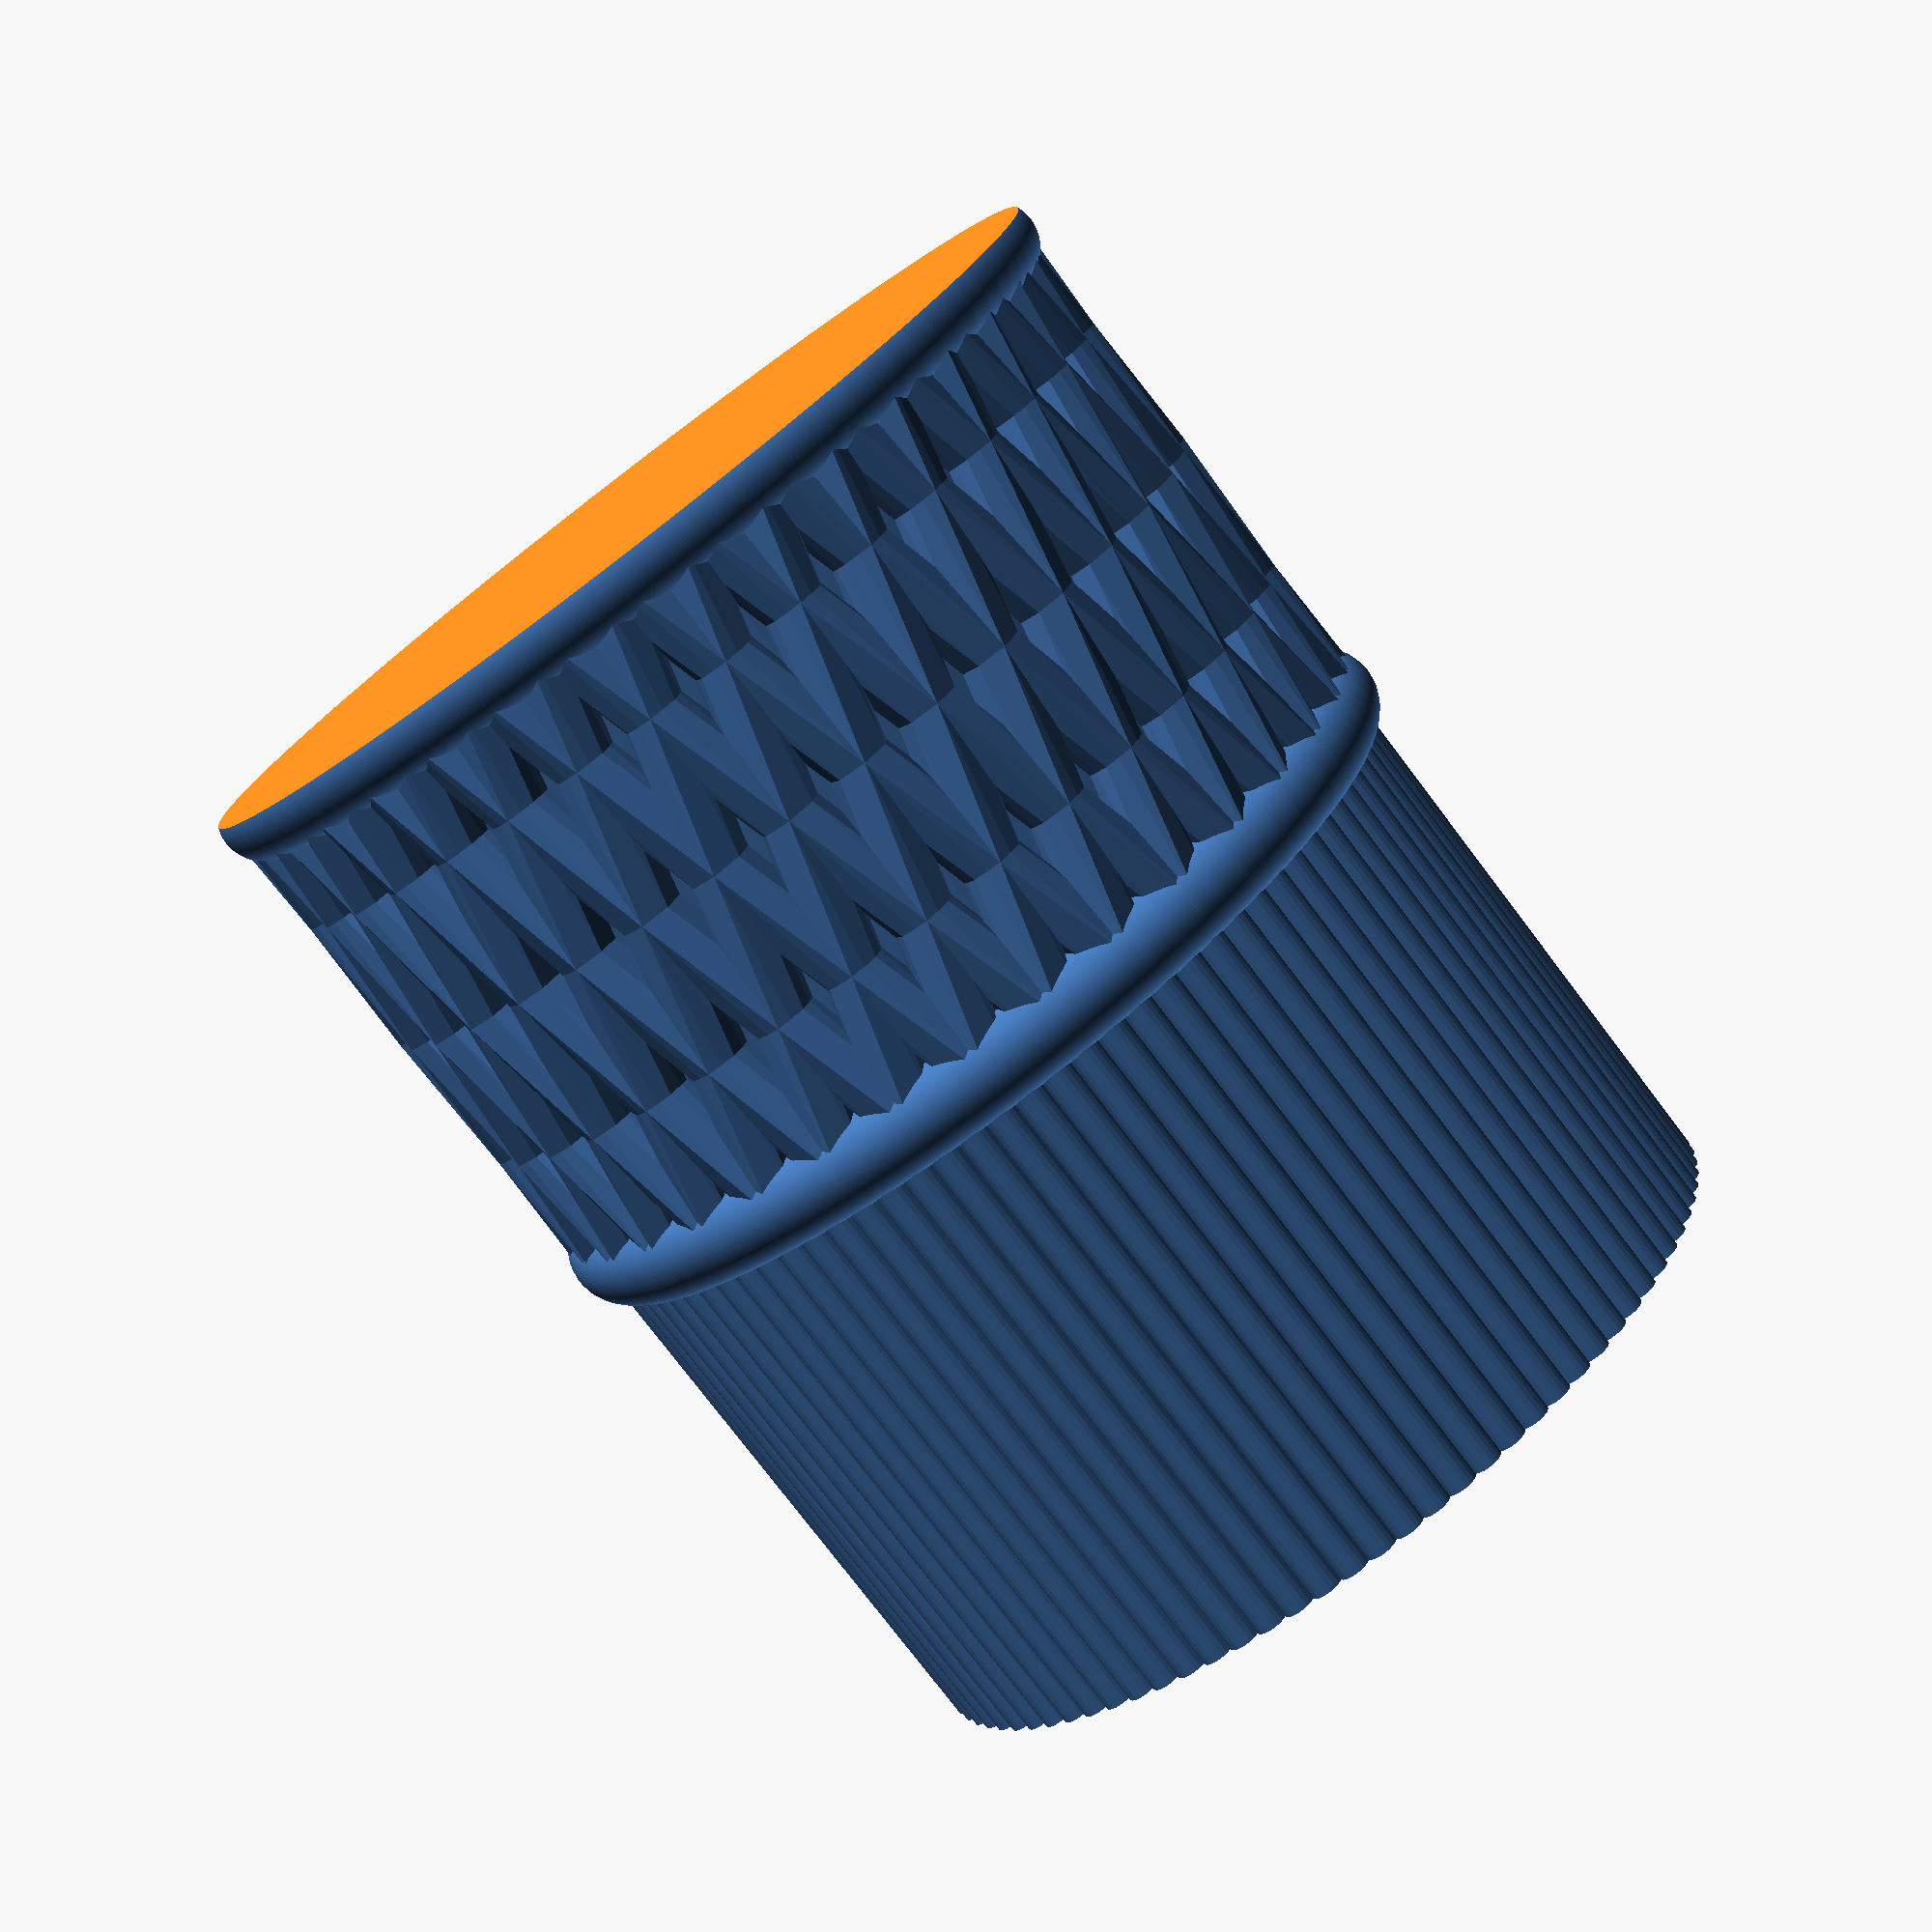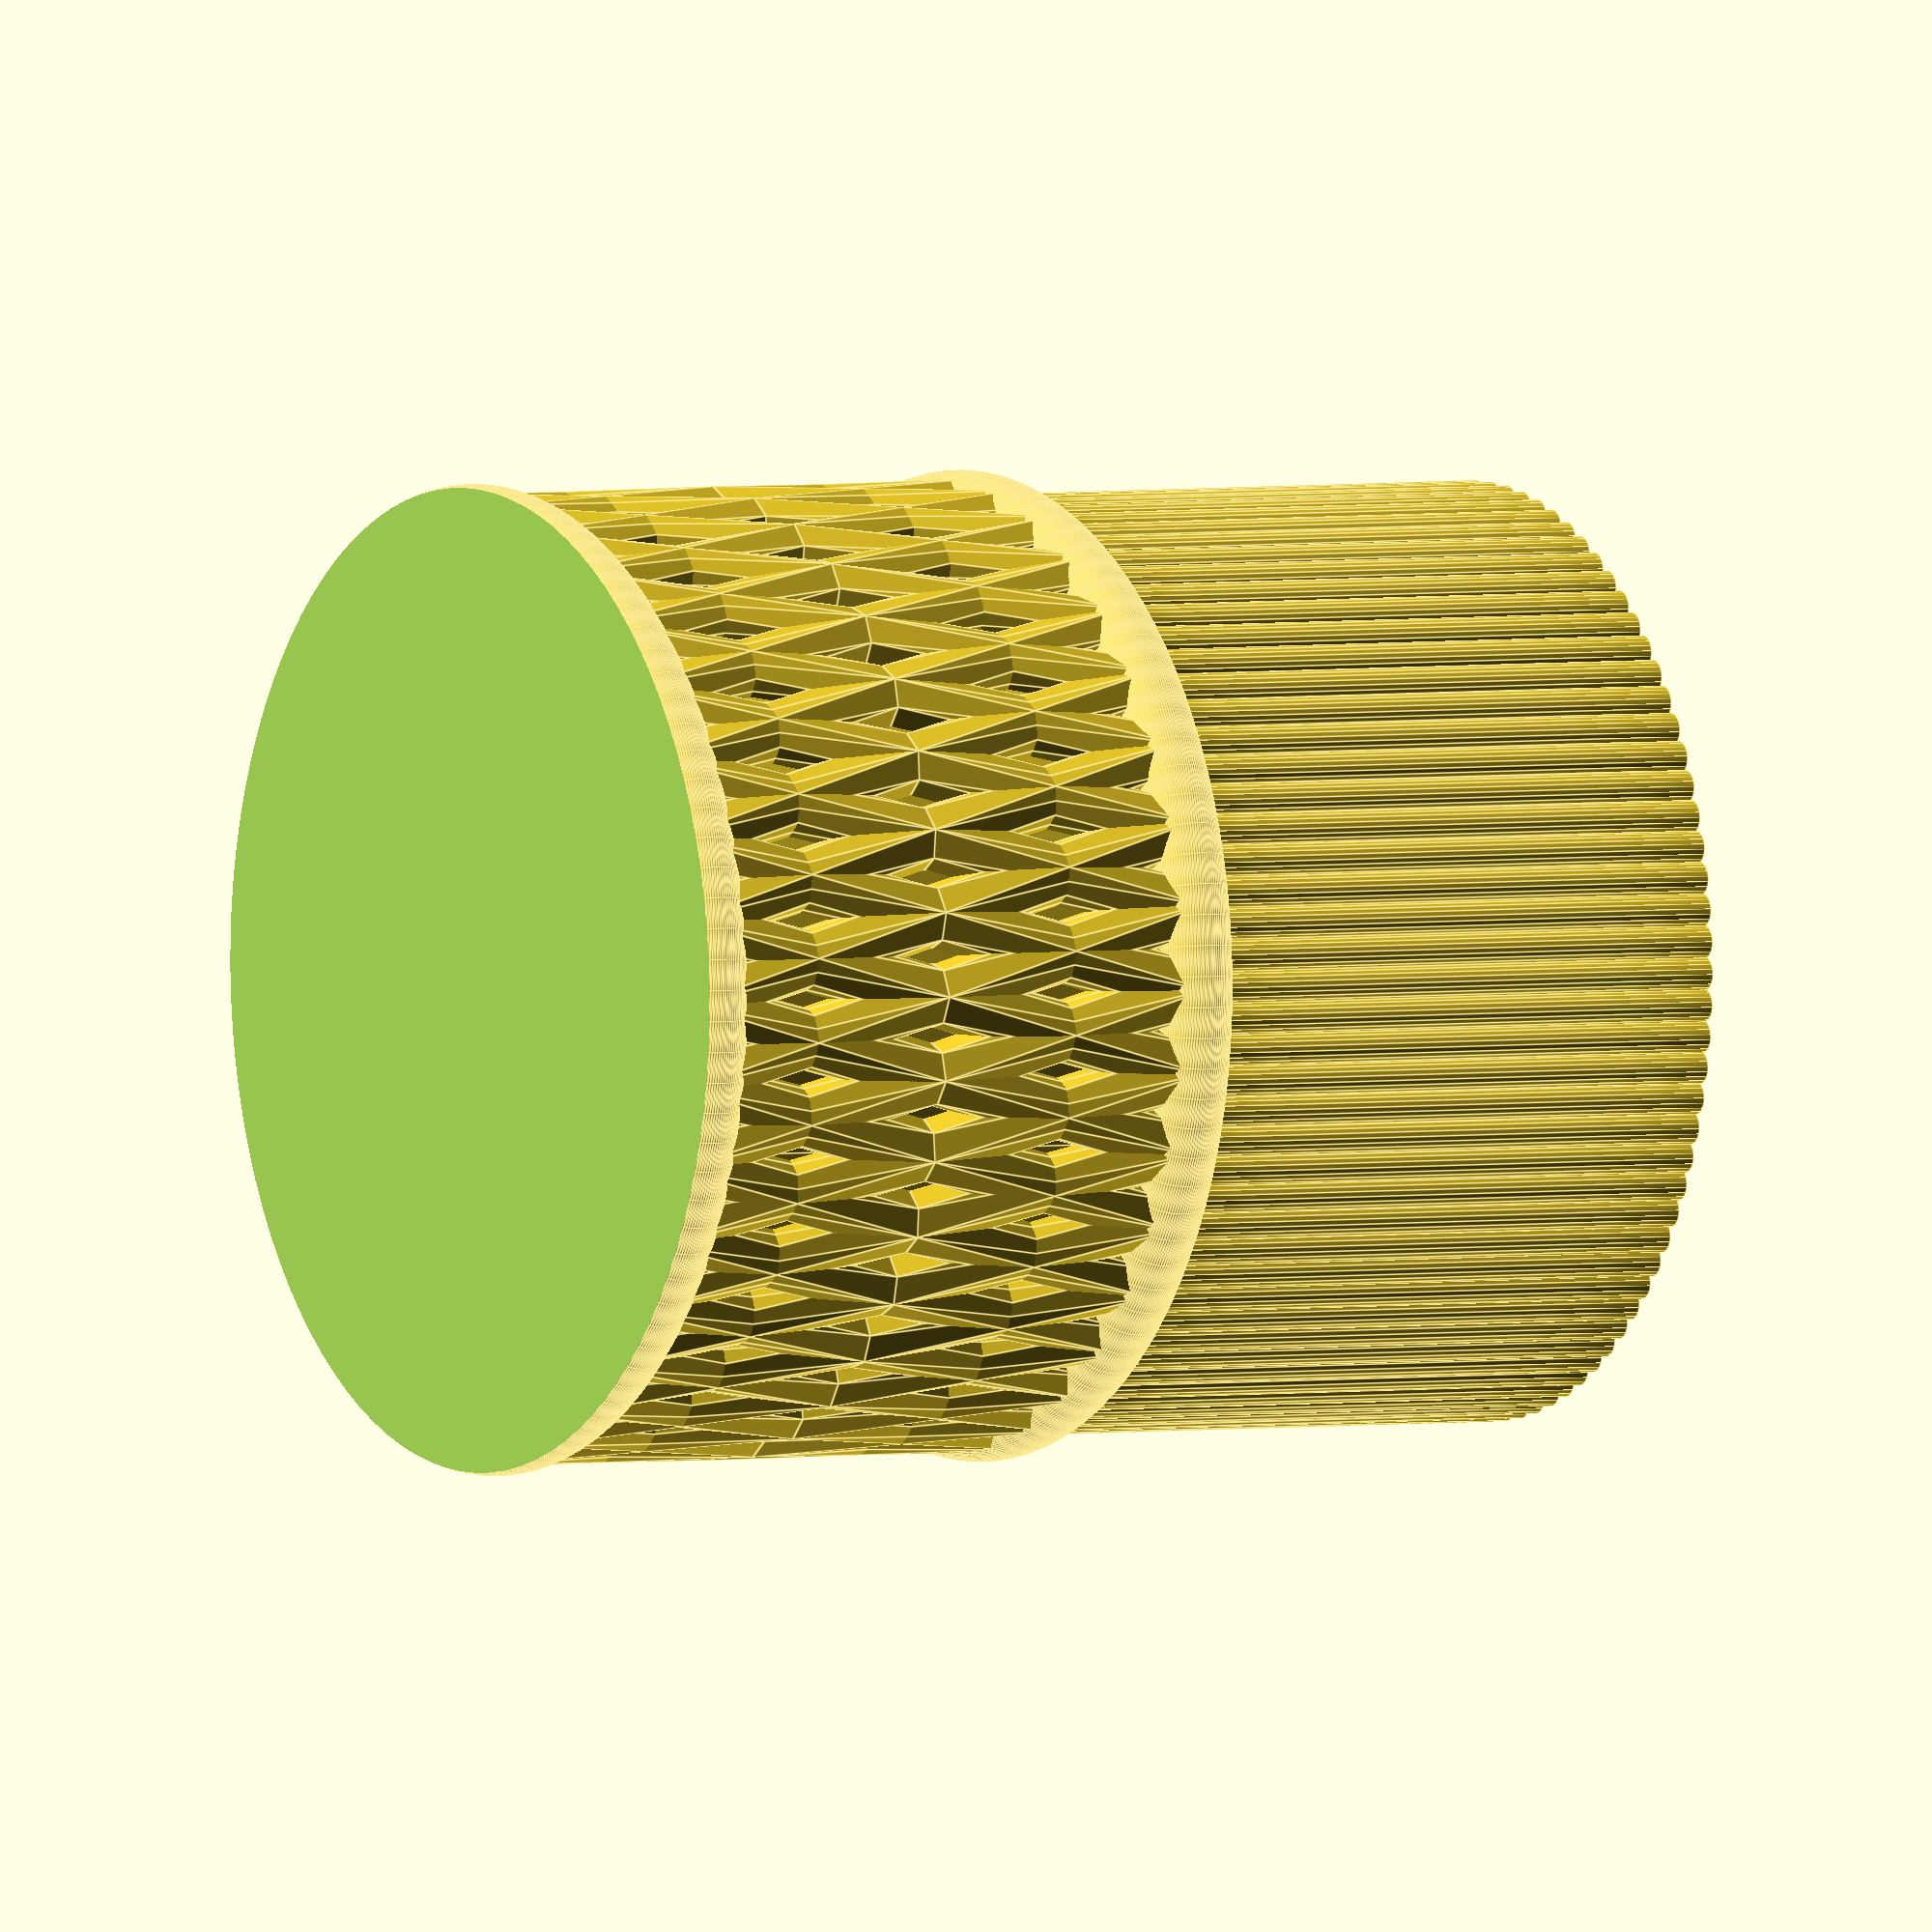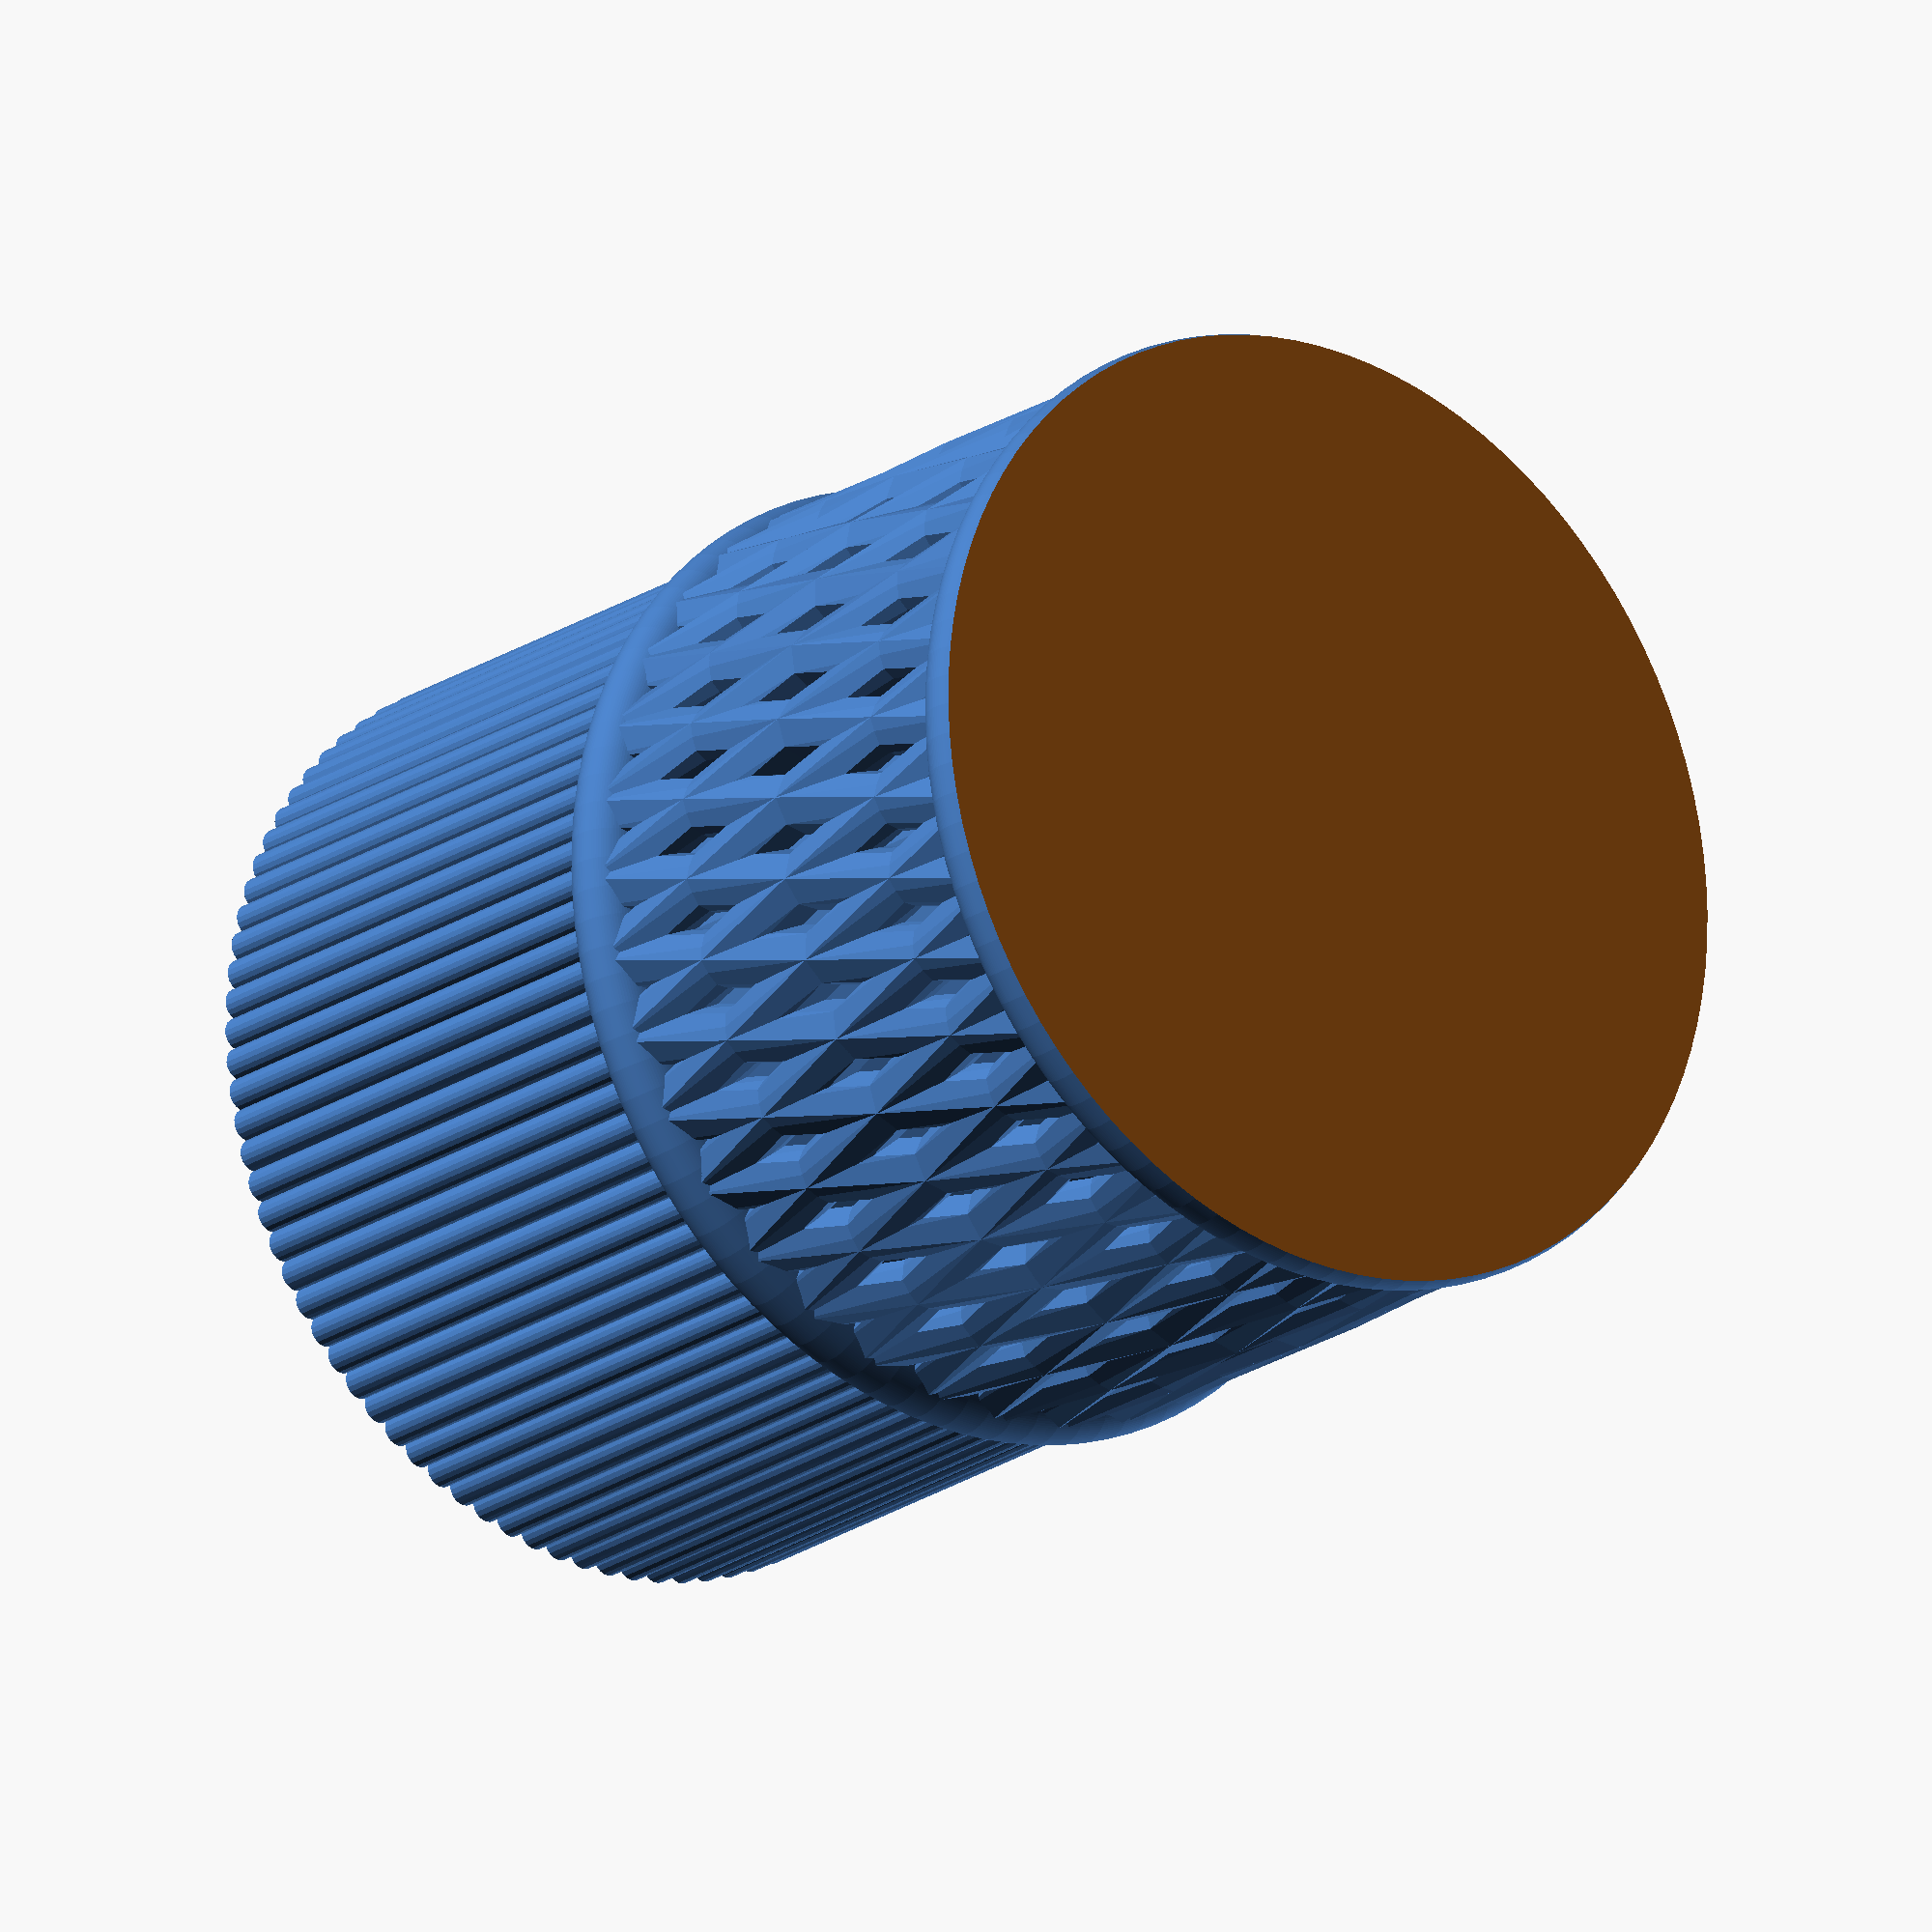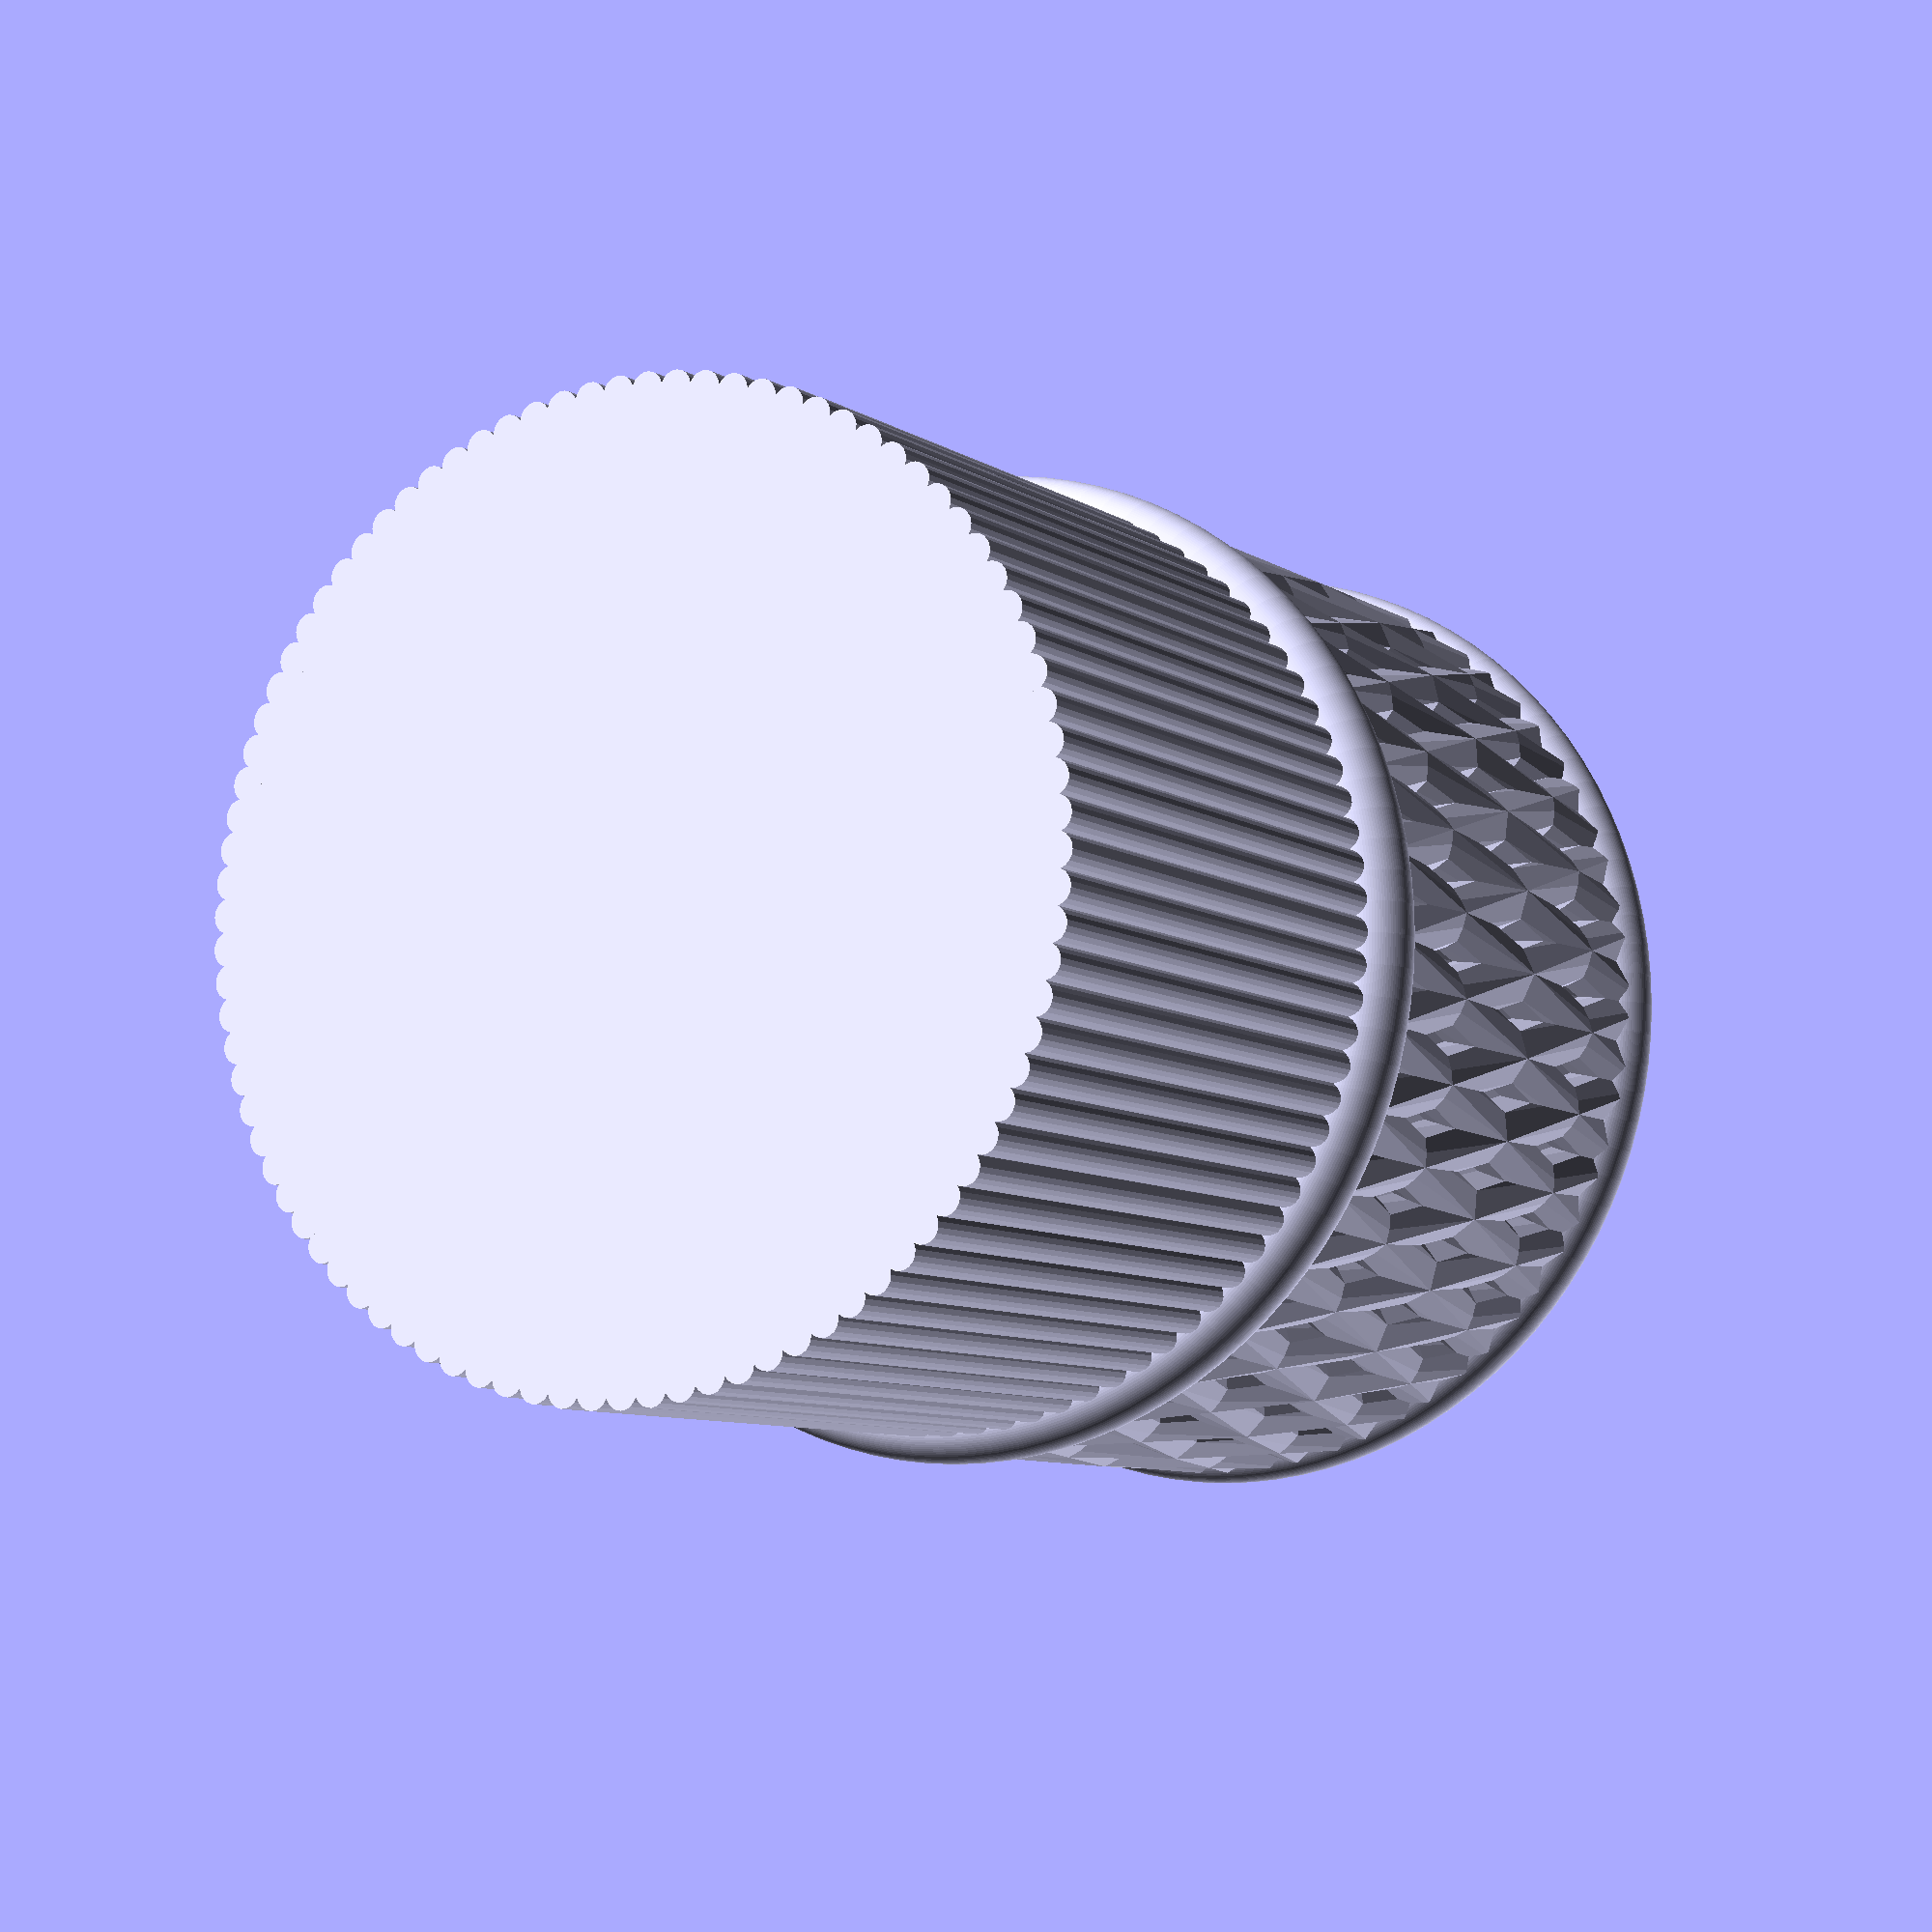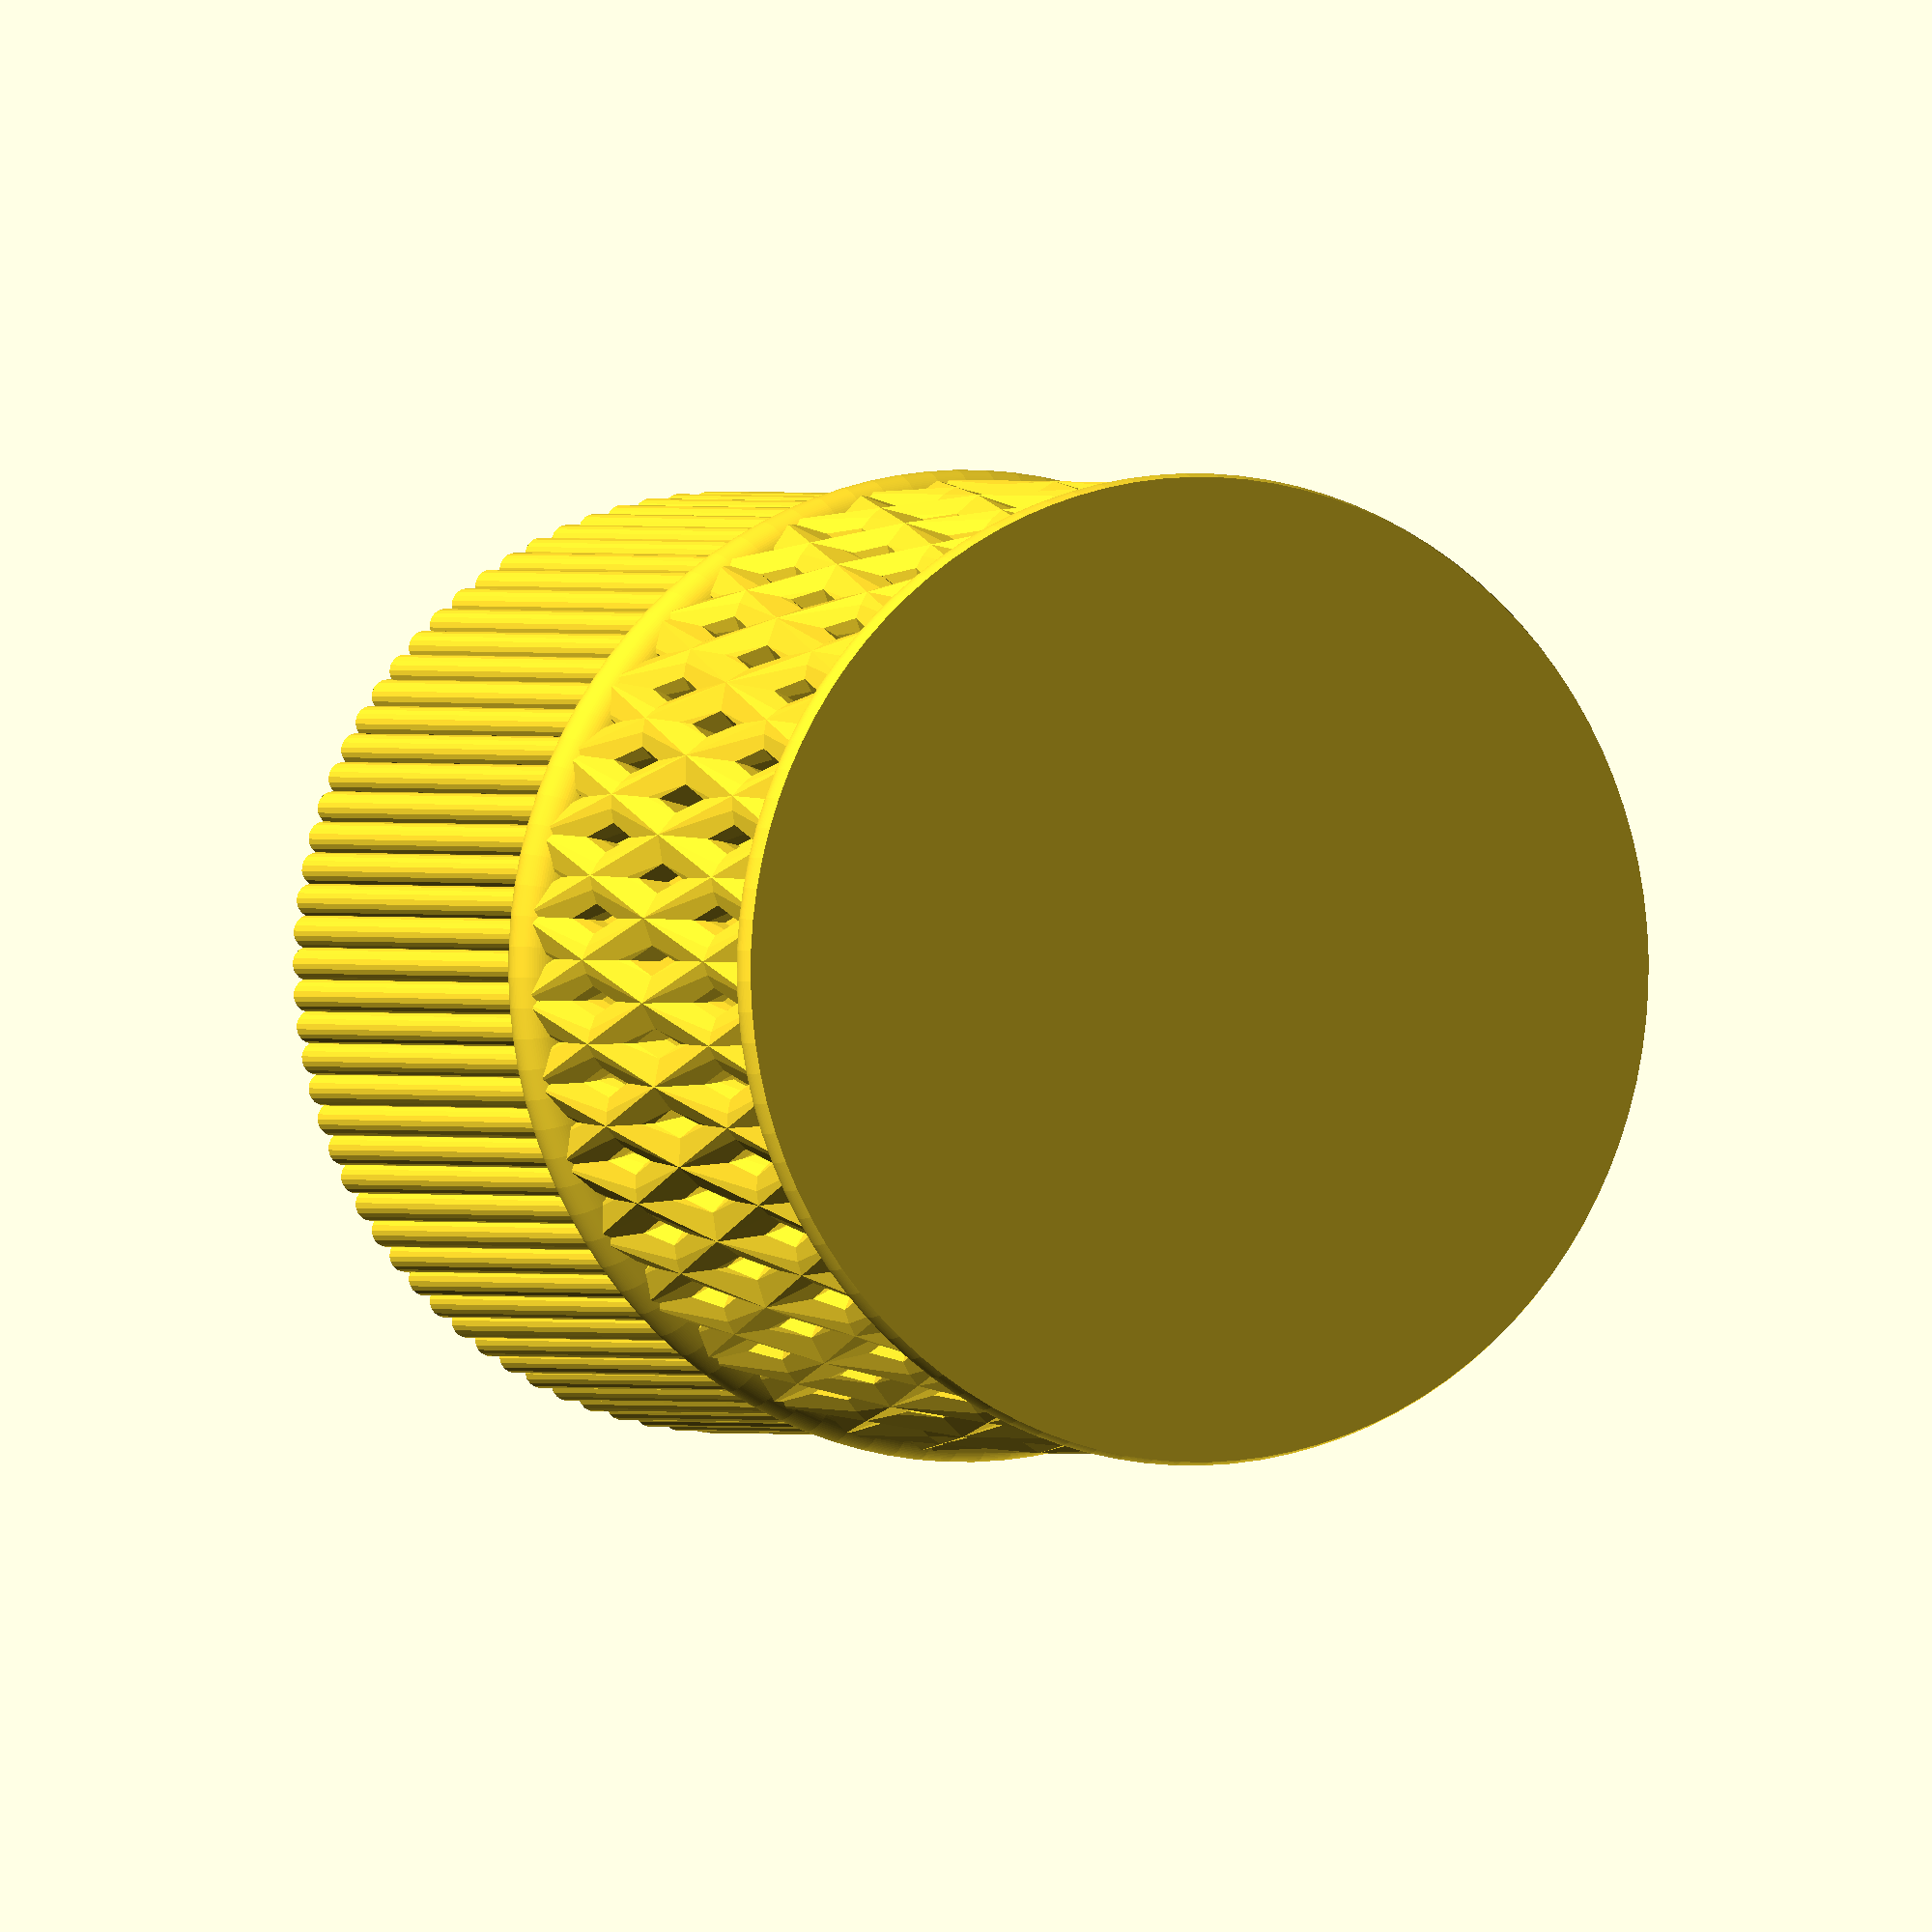
<openscad>

altura = 70;
raio = 27;
altura_base_copo = 0.5*altura;


module anel(){
    rotate_extrude(angle=360, $fn=100)
    translate([raio, 0, 0]) 
    circle(r = 2.5, $fn=100);
}

module barras_padrao_inferior(direcao=1, step_rotacao=10){
    // Direcao = 1 -> Esquerda
    // Direcao = 0 -> Direita

    for (angle = [0:step_rotacao:360]) {
            rotate([0, 0, angle]) {
                rotacao = (direcao) ? 1 : -1;
                echo(str("Rotacao = ", rotacao));
                linear_extrude(height = altura_base_copo, convexity = 10, twist = rotacao*20)
                translate([raio, 0, 2])
                circle(r = 2);
            }   
        }
}

module barras_verticais(){
    translate([raio,0,altura_base_copo])
    cylinder(h = altura-altura_base_copo, r = 1, $fn=20);
}

module copo(){
    union(){
        union(){
            union(){
                cylinder(h = altura, r = raio);
                
                for (angle = [0:4:360]) {
                    rotate([0, 0, angle]) {
                        barras_verticais();
                    }
                }
            }

            translate([0, 0, altura_base_copo]) 
            anel(); 
        }

        barras_padrao_inferior(direcao = 1, step_rotacao = 10);
        barras_padrao_inferior(direcao = 0, step_rotacao = 10);

        translate([0, 0, 2])
        anel();
    }
}

module base(){
    translate([0, 0, 0])
    cube([2.5*raio, 2.5*raio, 2], center = true);
}

difference(){
    copo();
    base();
}
</openscad>
<views>
elev=257.0 azim=42.6 roll=322.9 proj=p view=wireframe
elev=357.0 azim=159.8 roll=240.9 proj=o view=edges
elev=21.2 azim=253.1 roll=140.4 proj=o view=wireframe
elev=188.3 azim=1.1 roll=148.4 proj=p view=wireframe
elev=179.6 azim=84.0 roll=24.3 proj=o view=wireframe
</views>
